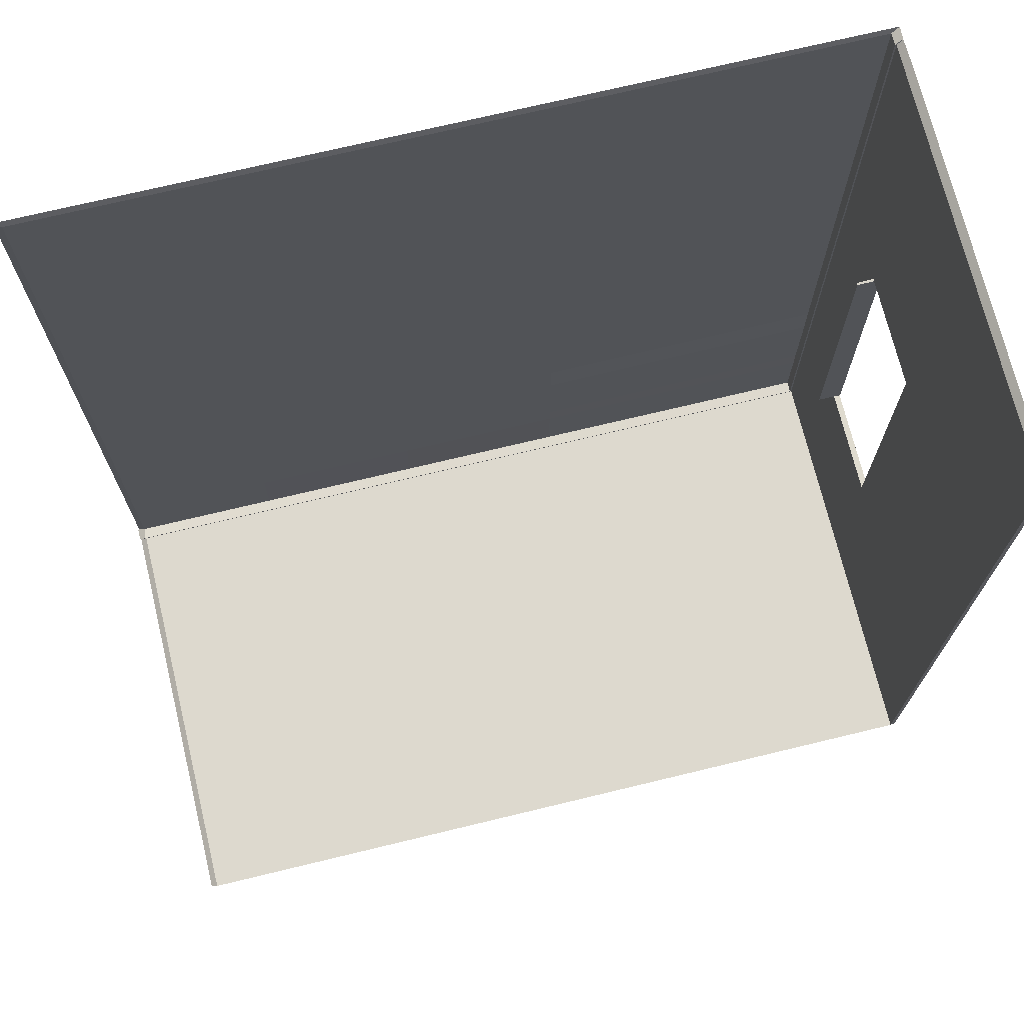
<metadata>
{"format":"obj","ext":"obj","renderer":"f3d","projection":"perspective","resolution":1024,"background":"white","views":[{"elev":71.7,"azim":166.4,"up":"+Z"}]}
</metadata>
<code>
g default
v 307.1 1.454 -55.95
v 304.3 2.587 -53.88
v -47.65 1.454 -55.95
v 88.19 1.454 -55.95
v 86.58 2.604 -53.47
v -47.65 1.454 -24.63
v -44.16 7.741 316.4
v -47.65 1.454 318.3
v -44.16 7.728 -24.95
v 86.58 7.728 -53.47
v -44.16 7.728 -53.47
v -44.16 2.604 -53.47
v 307.6 6.926 -55.53
v 307.6 1.481 -55.53
v 304.8 7.728 -53.47
v -47.65 1.454 -14.82
v -44.16 7.728 -15.44
v -47.65 1.454 23.16
v -44.16 7.728 23.65
v -44.16 7.728 39.15
v -47.65 1.454 39.2
v -44.16 2.604 316.4
v -44.16 2.604 39.39
v -44.16 2.913 23.65
v -44.26 2.604 -24.95
v -44.16 2.604 -15.44
v -44.16 7.739 270.2
v -44.16 2.604 270.2
v -47.65 1.454 271.8
v -44.16 7.736 224
v -44.16 2.604 224.1
v -47.65 1.454 225.3
v -44.16 7.734 177.8
v -44.16 2.604 177.9
v -47.65 1.454 178.8
v -44.16 7.732 131.6
v -44.16 2.604 131.7
v -47.65 1.454 132.2
v -44.16 7.73 85.36
v -44.16 2.604 85.56
v -47.65 1.454 85.72
v 221.2 7.728 -53.47
v 220.9 2.595 -53.68
v 223.1 1.454 -55.95
v -47.65 6.946 -55.95
v 88.19 6.946 -55.95
v 223.1 6.946 -55.95
v 307.1 6.946 -55.95
v 304.3 7.755 -53.88
v 221 7.755 -53.88
v 86.9 7.755 -53.88
v -44.84 7.755 -53.88
v -44.84 7.755 -24.89
v -44.84 7.755 -15.49
v -44.84 7.755 23.22
v -44.84 7.755 39.35
v -44.84 7.755 85.44
v -44.84 7.755 131.5
v -44.84 7.755 177.6
v -44.84 7.755 223.7
v -44.84 7.755 269.8
v -44.84 7.755 315.9
v -47.37 6.96 318.3
v -47.42 6.958 271.8
v -47.46 6.955 225.3
v -47.51 6.953 178.8
v -47.56 6.951 132.2
v -47.6 6.948 85.72
v -47.65 6.946 39.2
v -47.65 6.946 23.16
v -47.65 6.946 -14.82
v -47.65 6.946 -24.63
g Floorboards Kitchen
f 45 46 4 3
f 10 11 12 5
f 14 13 15 2
f 44 47 48 1
f 15 42 43 2
f 62 63 7
f 55 56 20 19
f 51 52 11 10
f 1 48 13 14
f 48 49 15 13
f 2 1 14
f 49 50 42 15
f 6 16 71 72
f 53 54 17 9
f 54 55 19 17
f 3 6 72 45
f 52 53 9 11
f 20 56 57 39
f 23 20 39 40
f 18 21 69 70
f 16 18 70 71
f 68 69 21 41
f 17 19 24 26
f 19 20 23 24
f 9 17 26 25
f 12 11 9 25
f 7 63 8 22
f 27 61 62 7
f 28 27 7 22
f 63 64 29 8
f 30 60 61 27
f 31 30 27 28
f 64 65 32 29
f 33 59 60 30
f 34 33 30 31
f 65 66 35 32
f 36 58 59 33
f 37 36 33 34
f 66 67 38 35
f 39 57 58 36
f 40 39 36 37
f 67 68 41 38
f 42 50 51 10
f 43 42 10 5
f 4 46 47 44
g default
v 307.1 1.454 318.3
v 304.3 2.587 315.9
v 88.19 1.454 318.3
v 86.9 2.587 315.9
v 88.19 1.454 -24.63
v 307.1 1.454 -24.63
v 304.3 2.587 -24.89
v 86.9 3.066 -24.89
v 88.19 1.454 -14.82
v 307.1 1.454 -14.82
v 304.3 2.587 -15.49
v 86.9 3.026 -15.49
v 88.19 1.454 25.3
v 307.1 1.454 25.3
v 304.3 2.587 23.22
v 86.9 3.334 23.22
v 86.9 2.895 38.96
v 304.3 2.587 38.96
v 307.1 1.454 41.08
v 88.19 1.454 41.08
v 86.9 2.638 269.7
v 304.3 2.587 269.7
v 307.1 1.454 272.1
v 88.19 1.454 272.1
v 86.9 2.689 223.6
v 304.3 2.587 223.6
v 307.1 1.454 225.9
v 88.19 1.454 225.9
v 86.9 2.741 177.4
v 304.3 2.587 177.4
v 307.1 1.454 179.7
v 88.19 1.454 179.7
v 86.9 2.792 131.3
v 304.3 2.587 131.3
v 307.1 1.454 133.5
v 88.19 1.454 133.5
v 86.9 2.844 85.11
v 304.3 2.587 85.11
v 307.1 1.454 87.29
v 88.19 1.454 87.29
v 221 2.817 -24.89
v 221 2.798 -15.49
v 221 2.946 23.22
v 221 2.735 38.96
v 221 2.71 85.11
v 221 2.685 131.3
v 221 2.661 177.4
v 221 2.636 223.6
v 221 2.611 269.7
v 221 2.587 315.9
v 223.1 1.454 318.3
v 223.1 1.454 272.1
v 223.1 1.454 225.9
v 223.1 1.454 179.7
v 223.1 1.454 133.5
v 223.1 1.454 87.29
v 223.1 1.454 41.08
v 223.1 1.454 25.3
v 223.1 1.454 -14.82
v 223.1 1.454 -24.63
v -47.65 1.454 39.2
v -47.65 1.454 23.16
v -47.65 1.454 -14.82
v -47.65 1.454 -24.63
v 88.19 1.454 -55.95
v -47.65 1.454 -55.95
v 223.1 1.454 -55.95
v 307.1 1.454 -55.95
v 304.3 2.587 -53.88
v 220.9 2.595 -53.68
v 86.58 2.604 -53.47
v -44.16 2.604 -53.47
v -44.26 2.604 -24.95
v -44.16 2.604 -15.44
v -44.16 2.913 23.65
v -44.16 2.604 39.39
v -44.16 2.604 85.56
v -44.16 2.604 131.7
v -44.16 2.604 177.9
v -44.16 2.604 224.1
v -44.16 2.604 270.2
v -44.16 2.604 316.4
v -47.65 1.454 318.3
v -47.65 1.454 271.8
v -47.65 1.454 225.3
v -47.65 1.454 178.8
v -47.65 1.454 132.2
v -47.65 1.454 85.72
g Kitchen Floor
f 134 85 92 133
f 91 86 87 90
f 129 130 86 91
f 115 116 90 87
f 136 77 81 135
f 82 131 132 78
f 83 82 78 79
f 113 114 83 79
f 135 81 85 134
f 86 130 131 82
f 87 86 82 83
f 114 115 87 83
f 138 137 77 136
f 78 132 139 140
f 79 78 140 141
f 142 113 79 141
f 89 148 149 109
f 90 116 117 110
f 111 91 90 110
f 128 129 91 111
f 123 73 74 122
f 76 154 155 75
f 92 112 160 133
f 80 143 144 145
f 84 80 145 146
f 88 84 146 147
f 89 88 147 148
f 93 153 154 76
f 94 121 122 74
f 73 95 94 74
f 123 124 95 73
f 156 96 75 155
f 97 152 153 93
f 98 120 121 94
f 95 99 98 94
f 124 125 99 95
f 157 100 96 156
f 101 151 152 97
f 102 119 120 98
f 99 103 102 98
f 125 126 103 99
f 158 104 100 157
f 105 150 151 101
f 106 118 119 102
f 103 107 106 102
f 126 127 107 103
f 159 108 104 158
f 109 149 150 105
f 110 117 118 106
f 107 111 110 106
f 127 128 111 107
f 160 112 108 159
f 143 80 113 142
f 80 84 114 113
f 84 88 115 114
f 88 89 116 115
f 117 116 89 109
f 118 117 109 105
f 119 118 105 101
f 120 119 101 97
f 121 120 97 93
f 122 121 93 76
f 75 123 122 76
f 75 96 124 123
f 96 100 125 124
f 100 104 126 125
f 104 108 127 126
f 108 112 128 127
f 112 92 129 128
f 92 85 130 129
f 131 130 85 81
f 132 131 81 77
f 139 132 77 137
g default
v -44.84 7.755 315.9
v -47.37 6.96 318.3
v -47.65 6.946 -24.63
v -47.65 6.946 -55.95
v 88.19 6.946 -55.95
v 307.1 6.946 -55.95
v 304.3 7.755 -53.88
v 86.9 7.755 -53.88
v -44.84 7.755 -53.88
v -44.84 7.755 -24.89
v -47.65 6.946 -14.82
v -44.84 7.755 -15.49
v -47.65 6.946 23.16
v -44.84 7.755 23.22
v -44.84 7.755 39.35
v -47.65 6.946 39.2
v -47.65 193.9 318.3
v -47.65 193.9 39.2
v -44.84 194.7 315.9
v -44.84 194.7 39.35
v -44.84 194.7 23.22
v -47.65 193.9 23.16
v -44.84 194.7 -15.49
v -47.65 193.9 -14.82
v -44.84 194.7 -24.89
v -47.65 193.9 -24.63
v -44.84 194.7 -53.88
v -47.65 193.9 -55.95
v 86.9 194.7 -53.88
v 88.19 193.9 -55.95
v 307.1 193.9 -55.95
v 304.3 194.7 -53.88
v -44.84 76.4 315.9
v -47.65 75.59 318.3
v -47.65 75.59 39.2
v -47.65 75.59 23.16
v -47.65 75.59 -14.82
v -47.65 75.59 -24.63
v -47.65 75.59 -55.95
v 88.19 75.59 -55.95
v 307.1 75.59 -55.95
v 304.3 76.4 -53.88
v -44.84 59.86 315.9
v -47.65 59.05 318.3
v -47.65 59.05 39.2
v -47.65 59.05 23.16
v -47.65 59.05 -14.82
v -47.65 59.05 -24.63
v -47.65 59.05 -55.95
v 88.19 59.05 -55.95
v 307.1 59.05 -55.95
v 304.3 59.86 -53.88
v -44.84 46.84 315.9
v -47.65 46.03 318.3
v -47.65 46.03 39.2
v -47.65 46.03 23.16
v -47.65 46.03 -14.82
v -47.65 46.03 -24.63
v -47.65 46.03 -55.95
v 88.19 46.03 -55.95
v 307.1 46.03 -55.95
v 304.3 46.84 -53.88
v -44.84 36.16 315.9
v -47.65 35.35 318.3
v -47.65 35.35 39.2
v -47.65 35.35 23.16
v -47.65 35.35 -14.82
v -47.65 35.35 -24.63
v -47.65 35.35 -55.95
v 88.19 35.35 -55.95
v 307.1 35.35 -55.95
v 304.3 36.16 -53.88
v -44.84 20.78 39.35
v -44.84 20.78 315.9
v -47.65 19.97 318.3
v -47.65 19.97 39.2
v -47.65 19.97 23.16
v -47.65 19.97 -14.82
v -47.65 19.97 -24.63
v -47.65 19.97 -55.95
v 88.19 19.97 -55.95
v 307.1 19.97 -55.95
v 304.3 20.78 -53.88
v 86.9 20.78 -53.88
v -44.84 20.78 -53.88
v -44.84 20.78 -24.89
v -44.84 20.78 -15.49
v -44.84 20.78 23.22
v -44.84 175 39.35
v -44.84 175 315.9
v -47.65 174.2 318.3
v -47.65 174.2 39.2
v -47.65 174.2 23.16
v -47.65 174.2 -14.82
v -47.65 174.2 -24.63
v -47.65 174.2 -55.95
v 88.19 174.2 -55.95
v 307.1 174.2 -55.95
v 304.3 175 -53.88
v 86.9 175 -53.88
v -44.84 175 -53.88
v -44.84 175 -24.89
v -44.84 175 -15.49
v -44.84 175 23.22
v -44.84 155.3 39.35
v -44.84 155.3 315.9
v -47.65 154.4 318.3
v -47.65 154.4 39.2
v -47.65 154.4 23.16
v -47.65 154.4 -14.82
v -47.65 154.4 -24.63
v -47.65 154.4 -55.95
v 88.19 154.4 -55.95
v 307.1 154.4 -55.95
v 304.3 155.3 -53.88
v 86.9 155.3 -53.88
v -44.84 155.3 -53.88
v -44.84 155.3 -24.89
v -44.84 155.3 -15.49
v -44.84 155.3 23.22
v -44.84 135.5 39.35
v -44.84 135.5 315.9
v -47.65 134.7 318.3
v -47.65 134.7 39.2
v -47.65 134.7 23.16
v -47.65 134.7 -14.82
v -47.65 134.7 -24.63
v -47.65 134.7 -55.95
v 88.19 134.7 -55.95
v 307.1 134.7 -55.95
v 304.3 135.5 -53.88
v 86.9 135.5 -53.88
v -44.84 135.5 -53.88
v -44.84 135.5 -24.89
v -44.84 135.5 -15.49
v -44.84 135.5 23.22
v -44.84 115.8 39.35
v -44.84 115.8 315.9
v -47.65 115 318.3
v -47.65 115 39.2
v -47.65 115 23.16
v -47.65 115 -14.82
v -47.65 115 -24.63
v -47.65 115 -55.95
v 88.19 115 -55.95
v 307.1 115 -55.95
v 304.3 115.8 -53.88
v 86.9 115.8 -53.88
v -44.84 115.8 -53.88
v -44.84 115.8 -24.89
v -44.84 115.8 -15.49
v -44.84 115.8 23.22
v -44.84 96.11 315.9
v -47.65 95.31 318.3
v -47.65 95.31 39.2
v -47.65 95.31 23.16
v -47.65 95.31 -14.82
v -47.65 95.31 -24.63
v -47.65 95.31 -55.95
v 88.19 95.31 -55.95
v 307.1 95.31 -55.95
v 304.3 96.11 -53.88
v -44.84 155.3 269.8
v -44.84 135.5 269.8
v -44.84 115.8 269.8
v -44.84 96.11 269.8
v -44.84 76.4 269.8
v -44.84 59.86 269.8
v -44.84 46.84 269.8
v -44.84 36.16 269.8
v -44.84 20.78 269.8
v -44.84 7.755 269.8
v -47.42 6.958 271.8
v -47.65 19.97 271.8
v -47.65 35.35 271.8
v -47.65 46.03 271.8
v -47.65 59.05 271.8
v -47.65 75.59 271.8
v -47.65 95.31 271.8
v -47.65 115 271.8
v -47.65 134.7 271.8
v -47.65 154.4 271.8
v -47.65 174.2 271.8
v -47.65 193.9 271.8
v -44.84 194.7 269.8
v -44.84 175 269.8
v -44.84 155.3 223.7
v -44.84 135.5 223.7
v -44.84 115.8 223.7
v -44.84 20.78 223.7
v -44.84 7.755 223.7
v -47.46 6.955 225.3
v -47.65 19.97 225.3
v -47.65 35.35 225.3
v -47.65 46.03 225.3
v -47.65 59.05 225.3
v -47.65 75.59 225.3
v -47.65 95.31 225.3
v -47.65 115 225.3
v -47.65 134.7 225.3
v -47.65 154.4 225.3
v -47.65 174.2 225.3
v -47.65 193.9 225.3
v -44.84 194.7 223.7
v -44.84 175 223.7
v -44.84 155.3 177.6
v -44.84 135.5 177.6
v -44.84 115.8 177.6
v -44.84 20.78 177.6
v -44.84 7.755 177.6
v -47.51 6.953 178.8
v -47.65 19.97 178.8
v -47.65 35.35 178.8
v -47.65 46.03 178.8
v -47.65 59.05 178.8
v -47.65 75.59 178.8
v -47.65 95.31 178.8
v -47.65 115 178.8
v -47.65 134.7 178.8
v -47.65 154.4 178.8
v -47.65 174.2 178.8
v -47.65 193.9 178.8
v -44.84 194.7 177.6
v -44.84 175 177.6
v -44.84 155.3 131.5
v -44.84 135.5 131.5
v -44.84 115.8 131.5
v -44.84 96.11 131.5
v -44.84 20.78 131.5
v -44.84 7.755 131.5
v -47.56 6.951 132.2
v -47.65 19.97 132.2
v -47.65 35.35 132.2
v -47.65 46.03 132.2
v -47.65 95.31 132.2
v -47.65 115 132.2
v -47.65 134.7 132.2
v -47.65 154.4 132.2
v -47.65 174.2 132.2
v -47.65 193.9 132.2
v -44.84 194.7 131.5
v -44.84 175 131.5
v -44.84 155.3 85.44
v -44.84 135.5 85.44
v -44.84 115.8 85.44
v -44.84 96.11 85.44
v -44.84 20.78 85.44
v -44.84 7.755 85.44
v -47.6 6.948 85.72
v -47.65 19.97 85.72
v -47.65 35.35 85.72
v -47.65 46.03 85.72
v -47.65 95.31 85.72
v -47.65 115 85.72
v -47.65 134.7 85.72
v -47.65 154.4 85.72
v -47.65 174.2 85.72
v -47.65 193.9 85.72
v -44.84 194.7 85.44
v -44.84 175 85.44
v 221 20.78 -53.88
v 221 7.755 -53.88
v 223.1 6.946 -55.95
v 223.1 19.97 -55.95
v 223.1 35.35 -55.95
v 223.1 46.03 -55.95
v 223.1 59.05 -55.95
v 223.1 75.59 -55.95
v 223.1 95.31 -55.95
v 223.1 115 -55.95
v 223.1 134.7 -55.95
v 223.1 154.4 -55.95
v 223.1 174.2 -55.95
v 223.1 193.9 -55.95
v 221 194.7 -53.88
v 221 175 -53.88
v 221 155.3 -53.88
v 221 135.5 -53.88
v 221 115.8 -53.88
v 221 96.11 -53.88
v 221 76.4 -53.88
v 221 59.86 -53.88
v 221 46.84 -53.88
v 221 36.16 -53.88
v 86.9 36.16 -53.88
v -44.84 36.16 -53.88
v -44.84 36.16 -24.89
v -44.84 36.16 -15.49
v -44.84 36.16 23.22
v -44.84 36.16 39.35
v -44.84 36.16 85.44
v -44.84 36.16 131.5
v -44.84 36.16 177.6
v -44.84 36.16 223.7
v -44.84 46.84 223.7
v -44.84 59.86 223.7
v -44.84 76.4 223.7
v -44.84 96.11 223.7
v -44.84 96.11 177.6
v -44.84 76.4 177.6
v -44.84 59.86 177.6
v -44.84 46.84 177.6
v -44.84 46.84 131.5
v -44.84 46.84 85.44
v -44.84 46.84 39.35
v -44.84 59.86 39.35
v -44.84 76.4 39.35
v -44.84 96.11 39.35
v -44.84 96.11 23.22
v -44.84 96.11 -15.49
v -44.84 96.11 -24.89
v -44.84 96.11 -53.88
v 86.9 96.11 -53.88
v -44.84 96.11 39.35
v 86.9 96.11 -53.88
v -44.84 96.11 -53.88
v -44.84 96.11 -24.89
v -44.84 96.11 -15.49
v -44.84 96.11 23.22
v 221 96.11 -53.88
v -44.84 76.4 -53.88
v 86.9 76.4 -53.88
v 221 76.4 -53.88
v -44.84 76.4 -24.89
v -44.84 76.4 -15.49
v -44.84 76.4 23.22
v -44.84 76.4 39.35
v -44.84 96.11 223.7
v -44.84 96.11 177.6
v -44.84 76.4 223.7
v -44.84 76.4 177.6
g Kitchen Walls
f 178 418 419 180
f 180 181 182 178
f 181 183 184 182
f 183 185 186 184
f 185 187 188 186
f 187 189 190 188
f 191 434 435 192
f 176 409 410 236
f 162 161 234 235
f 408 175 233 407
f 175 174 248 233
f 173 176 236 237
f 174 172 247 248
f 171 173 237 238
f 172 170 246 247
f 163 171 238 239
f 170 169 245 246
f 164 163 239 240
f 169 168 244 245
f 165 164 240 241
f 166 423 424 242
f 422 167 243 421
f 167 166 242 243
f 194 193 313 314
f 196 195 315 316
f 197 196 316 317
f 198 197 317 318
f 199 198 318 319
f 200 199 319 320
f 201 428 429 321
f 202 201 321 322
f 441 202 322 440
f 204 203 193 194
f 206 205 195 196
f 207 206 196 197
f 208 207 197 198
f 209 208 198 199
f 210 209 199 200
f 211 427 428 201
f 212 211 201 202
f 442 212 202 441
f 214 213 203 204
f 216 215 205 206
f 217 216 206 207
f 218 217 207 208
f 219 218 208 209
f 220 219 209 210
f 221 426 427 211
f 222 221 211 212
f 443 222 212 442
f 224 223 213 214
f 225 411 412 215
f 226 225 215 216
f 228 227 217 218
f 229 228 218 219
f 230 229 219 220
f 231 425 426 221
f 232 231 221 222
f 444 232 222 443
f 407 233 450 451
f 235 234 223 224
f 236 410 411 225
f 237 236 225 226
f 239 238 227 228
f 240 239 228 229
f 241 240 229 230
f 242 424 425 231
f 243 242 231 232
f 421 243 232 444
f 245 244 445 446
f 246 245 446 447
f 247 246 447 448
f 233 248 449 450
f 247 448 449 248
f 420 249 180 419
f 251 250 179 177
f 252 417 418 178
f 253 252 178 182
f 254 253 182 184
f 255 254 184 186
f 256 255 186 188
f 257 256 188 190
f 258 433 434 191
f 259 258 191 192
f 436 259 192 435
f 261 260 189 187
f 262 261 187 185
f 263 262 185 183
f 264 263 183 181
f 249 264 181 180
f 420 403 265 249
f 267 266 250 251
f 268 416 417 252
f 269 268 252 253
f 270 269 253 254
f 271 270 254 255
f 272 271 255 256
f 273 272 256 257
f 274 432 433 258
f 275 274 258 259
f 437 275 259 436
f 277 276 260 261
f 278 277 261 262
f 279 278 262 263
f 280 279 263 264
f 265 280 264 249
f 404 281 265 403
f 283 282 266 267
f 284 415 416 268
f 285 284 268 269
f 286 285 269 270
f 287 286 270 271
f 288 287 271 272
f 289 288 272 273
f 290 431 432 274
f 291 290 274 275
f 438 291 275 437
f 293 292 276 277
f 294 293 277 278
f 295 294 278 279
f 296 295 279 280
f 281 296 280 265
f 405 297 281 404
f 299 298 282 283
f 300 414 415 284
f 301 300 284 285
f 302 301 285 286
f 303 302 286 287
f 304 303 287 288
f 305 304 288 289
f 306 430 431 290
f 307 306 290 291
f 439 307 291 438
f 309 308 292 293
f 310 309 293 294
f 311 310 294 295
f 312 311 295 296
f 297 312 296 281
f 406 468 297 405
f 314 313 298 299
f 315 413 414 300
f 316 315 300 301
f 317 316 301 302
f 318 317 302 303
f 319 318 303 304
f 320 319 304 305
f 321 429 430 306
f 322 321 306 307
f 439 440 322 307
f 472 473 308 309
f 471 472 309 310
f 470 471 310 311
f 469 470 311 312
f 468 469 312 297
f 282 324 323 266
f 298 325 324 282
f 313 326 325 298
f 193 327 326 313
f 203 328 327 193
f 213 329 328 203
f 223 330 329 213
f 234 331 330 223
f 161 332 331 234
f 334 333 162 235
f 335 334 235 224
f 336 335 224 214
f 337 336 214 204
f 338 337 204 194
f 339 338 194 314
f 340 339 314 299
f 341 340 299 283
f 342 341 283 267
f 343 342 267 251
f 344 343 251 177
f 345 344 177 179
f 250 346 345 179
f 266 323 346 250
f 324 348 347 323
f 325 349 348 324
f 326 458 349 325
f 327 457 458 326
f 328 456 457 327
f 329 455 456 328
f 330 454 455 329
f 331 350 454 330
f 332 351 350 331
f 353 352 333 334
f 354 353 334 335
f 355 354 335 336
f 356 355 336 337
f 357 356 337 338
f 358 357 338 339
f 359 358 339 340
f 360 359 340 341
f 361 360 341 342
f 362 361 342 343
f 363 362 343 344
f 364 363 344 345
f 346 365 364 345
f 346 323 347 365
f 348 367 366 347
f 349 368 367 348
f 458 459 368 349
f 350 369 453 454
f 351 370 369 350
f 372 371 352 353
f 373 372 353 354
f 374 373 354 355
f 375 374 355 356
f 376 375 356 357
f 377 376 357 358
f 378 377 358 359
f 379 378 359 360
f 380 379 360 361
f 381 380 361 362
f 382 381 362 363
f 383 382 363 364
f 365 384 383 364
f 365 347 366 384
f 367 386 385 366
f 368 387 386 367
f 459 388 387 368
f 369 389 452 453
f 370 390 389 369
f 392 391 371 372
f 393 392 372 373
f 394 393 373 374
f 396 395 377 378
f 397 396 378 379
f 398 397 379 380
f 399 398 380 381
f 400 399 381 382
f 401 400 382 383
f 384 402 401 383
f 384 366 385 402
f 386 404 403 385
f 387 405 404 386
f 388 406 405 387
f 389 407 451 452
f 390 408 407 389
f 410 409 391 392
f 411 410 392 393
f 412 411 393 394
f 414 413 395 396
f 415 414 396 397
f 416 415 397 398
f 417 416 398 399
f 418 417 399 400
f 419 418 400 401
f 402 420 419 401
f 402 385 403 420
f 394 374 462 463
f 412 394 463 464
f 464 465 215 412
f 465 466 205 215
f 466 467 195 205
f 467 468 315 195
f 468 406 413 315
f 395 413 406 388
f 377 395 388 459
f 459 460 376 377
f 460 461 375 376
f 461 462 374 375
f 216 217 227 226
f 226 227 238 237
f 244 421 444 445
f 168 422 421 244
f 424 423 165 241
f 425 424 241 230
f 426 425 230 220
f 427 426 220 210
f 428 427 210 200
f 429 428 200 320
f 430 429 320 305
f 431 430 305 289
f 432 431 289 273
f 433 432 273 257
f 434 433 257 190
f 435 434 190 189
f 260 436 435 189
f 276 437 436 260
f 292 438 437 276
f 308 439 438 292
f 473 440 439 308
f 481 482 475 476
f 484 481 476 477
f 485 484 477 478
f 486 485 478 479
f 487 486 479 474
f 482 483 480 475
f 490 491 489 488
g default
v -47.81 46.45 177.8
v -47.81 46.36 39.47
v -37.21 46.94 39.51
v -37.21 46.45 177.8
v -37.21 47.69 39.56
v -37.21 47.2 177.8
v -37.89 46.75 39.5
v -37.89 46.26 177.8
v -47.81 46.79 39.5
v -47.81 46.36 39.47
v -47.81 45.87 177.7
v -47.81 45.87 177.7
v -47.79 47.84 39.66
v -37.21 47.2 177.8
v -37.21 47.69 39.56
v -47.79 47.84 39.66
v -47.73 47.15 177.5
v -47.81 46.36 39.47
v -47.81 45.87 177.7
v -47.73 47.15 177.5
v -47.79 47.84 39.66
v -47.81 46.45 177.8
v -37.21 46.45 177.8
v -37.21 47.2 177.8
v -47.73 47.15 177.5
g Kitchen Windowsill
f 495 494 496 497
f 503 493 498 499
f 500 494 498 501
f 494 495 499 498
f 495 492 502 499
f 494 500 504 496
f 505 506 507 508
f 509 510 511 512
f 513 514 515 516
g default
v -44.84 76.4 39.35
v 86.9 76.4 -53.88
v -44.84 76.4 -53.88
v -44.84 76.4 -24.89
v -44.84 76.4 -15.49
v -44.84 76.4 23.22
v -44.84 59.86 39.35
v 86.9 59.86 -53.88
v -44.84 59.86 -53.88
v -44.84 59.86 -24.89
v -44.84 59.86 -15.49
v -44.84 59.86 23.22
v -44.84 46.84 39.35
v 86.9 46.84 -53.88
v -44.84 46.84 -53.88
v -44.84 46.84 -24.89
v -44.84 46.84 -15.49
v -44.84 46.84 23.22
v -44.84 36.16 39.35
v 86.9 36.16 -53.88
v -44.84 36.16 -53.88
v -44.84 36.16 -24.89
v -44.84 36.16 -15.49
v -44.84 36.16 23.22
v -44.84 76.4 223.7
v -44.84 59.86 223.7
v -44.84 46.84 223.7
v -44.84 36.16 223.7
v -44.84 76.4 177.6
v -44.84 59.86 177.6
v -44.84 46.84 177.6
v -44.84 36.16 177.6
v -44.84 46.84 131.5
v -44.84 36.16 131.5
v -44.84 46.84 85.44
v -44.84 36.16 85.44
v 221 76.4 -53.88
v 221 59.86 -53.88
v 221 46.84 -53.88
v 221 36.16 -53.88
g Kitchen Backsplash
f 525 524 518 519
f 526 525 519 520
f 527 526 520 521
f 528 527 521 522
f 523 528 522 517
f 531 530 524 525
f 532 531 525 526
f 533 532 526 527
f 534 533 527 528
f 529 534 528 523
f 552 535 529 551
f 537 536 530 531
f 538 537 531 532
f 539 538 532 533
f 535 540 534 529
f 539 533 534 540
f 542 546 545 541
f 543 547 546 542
f 544 548 547 543
f 548 550 549 547
f 550 552 551 549
f 524 554 553 518
f 530 555 554 524
f 536 556 555 530

</code>
